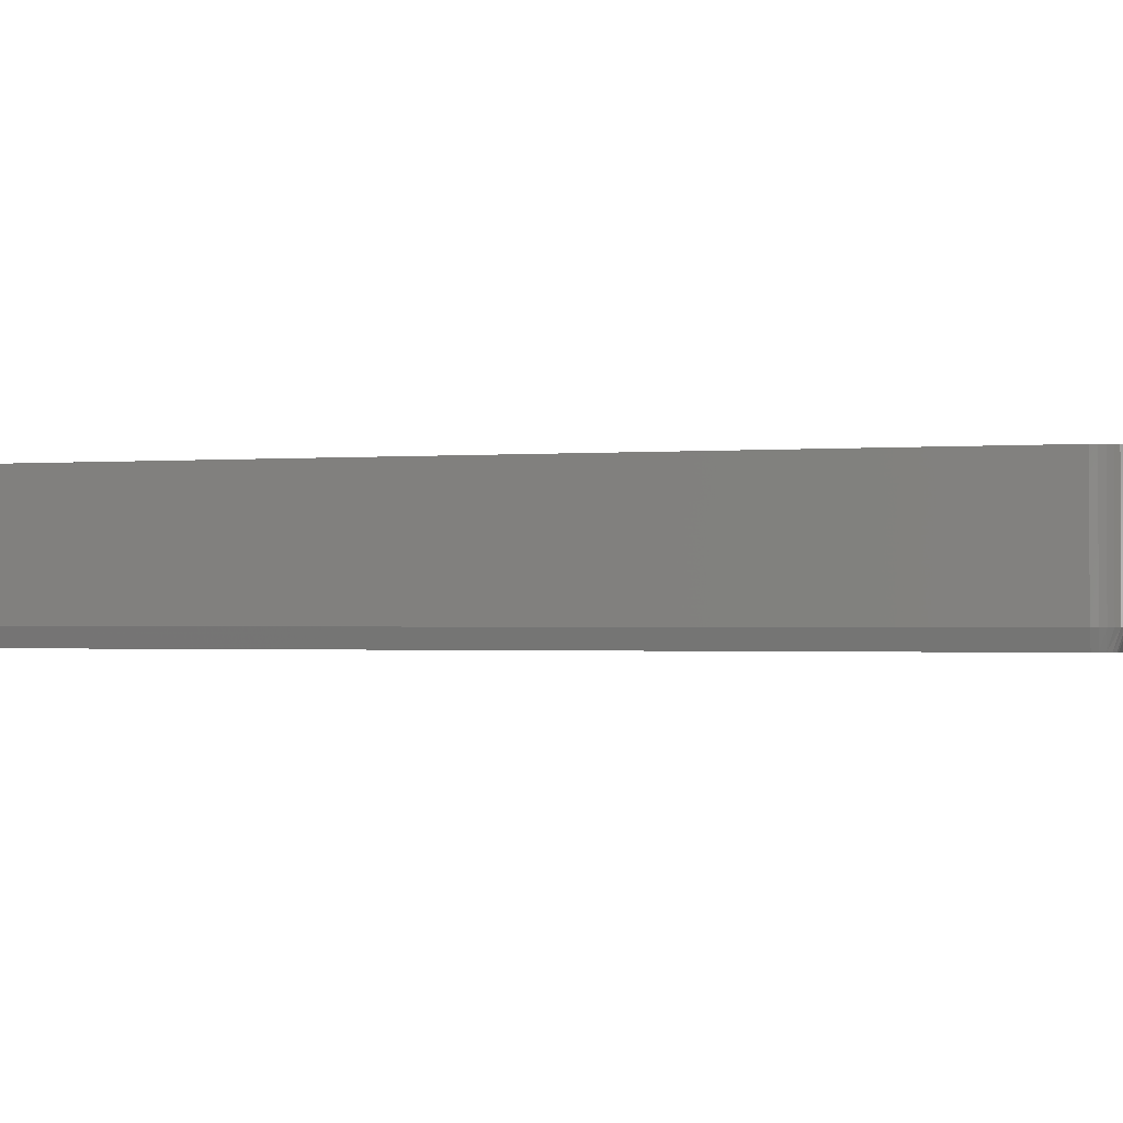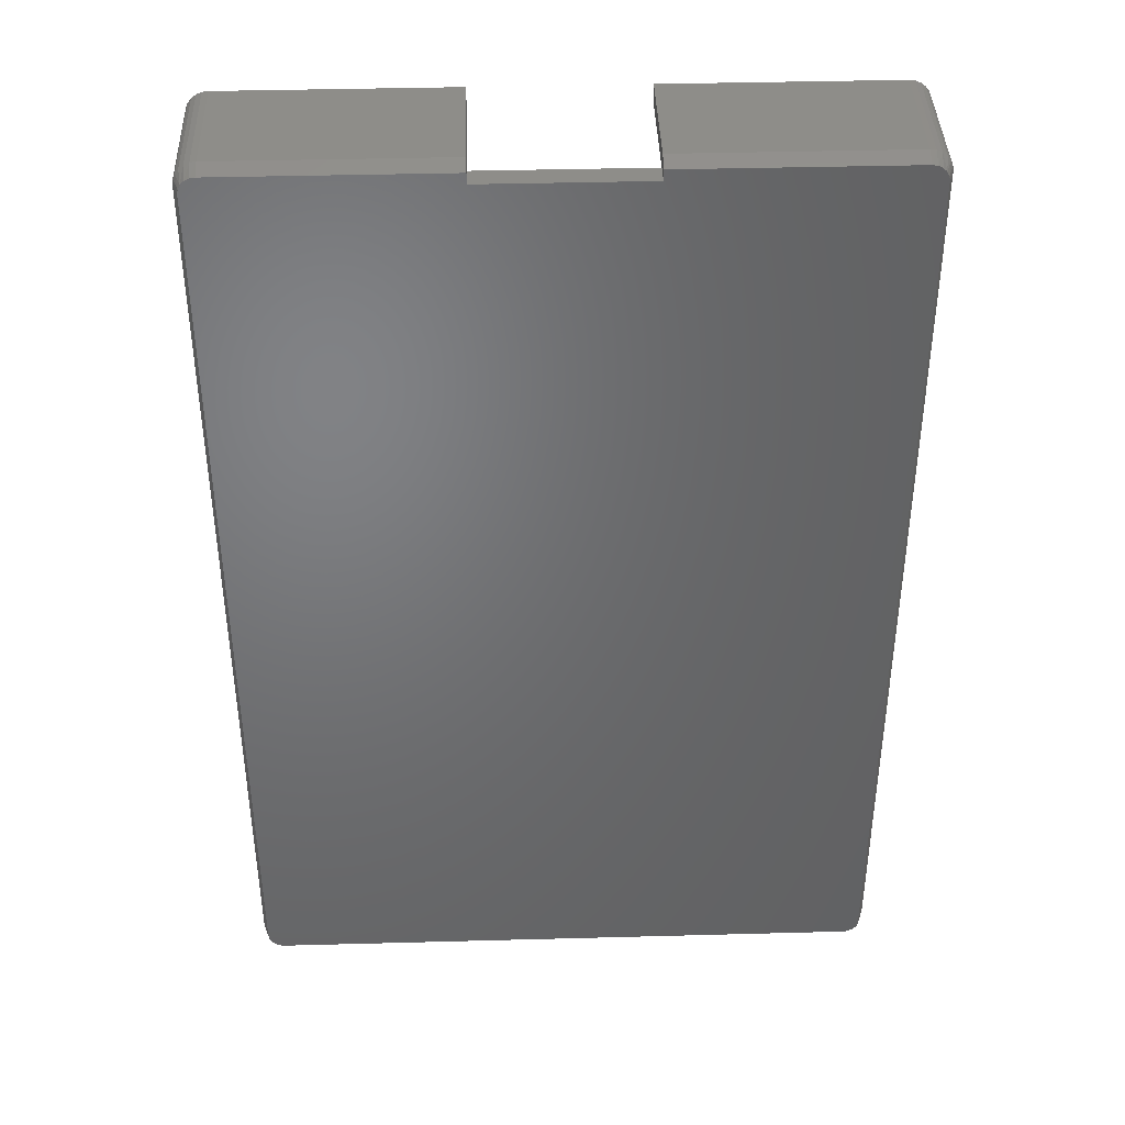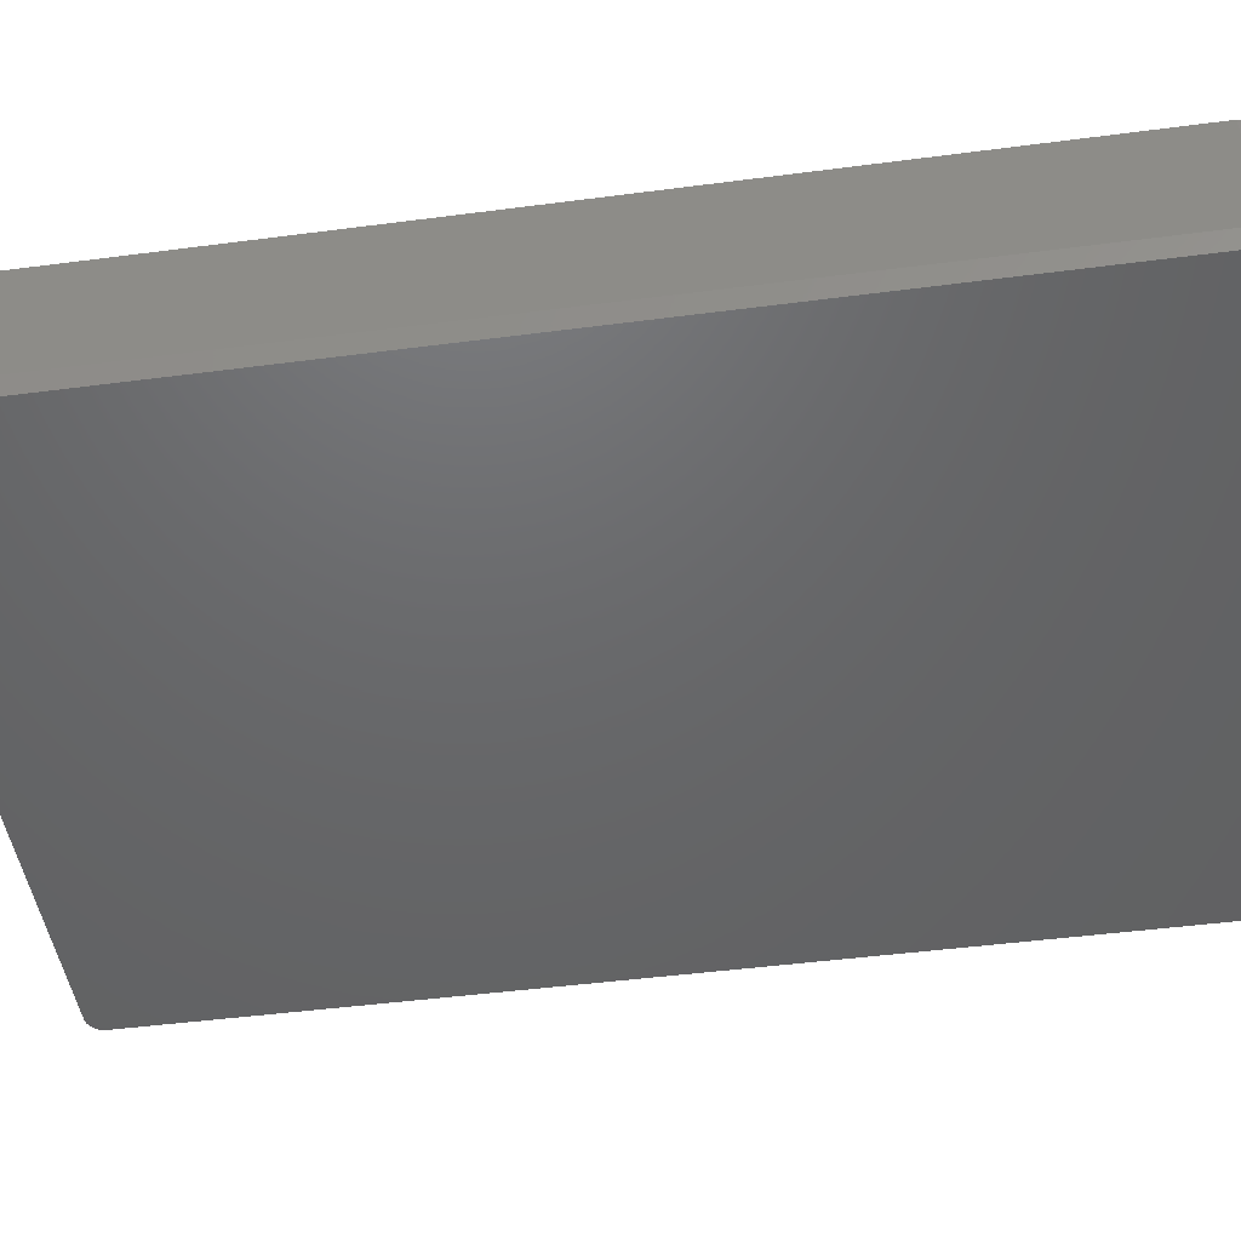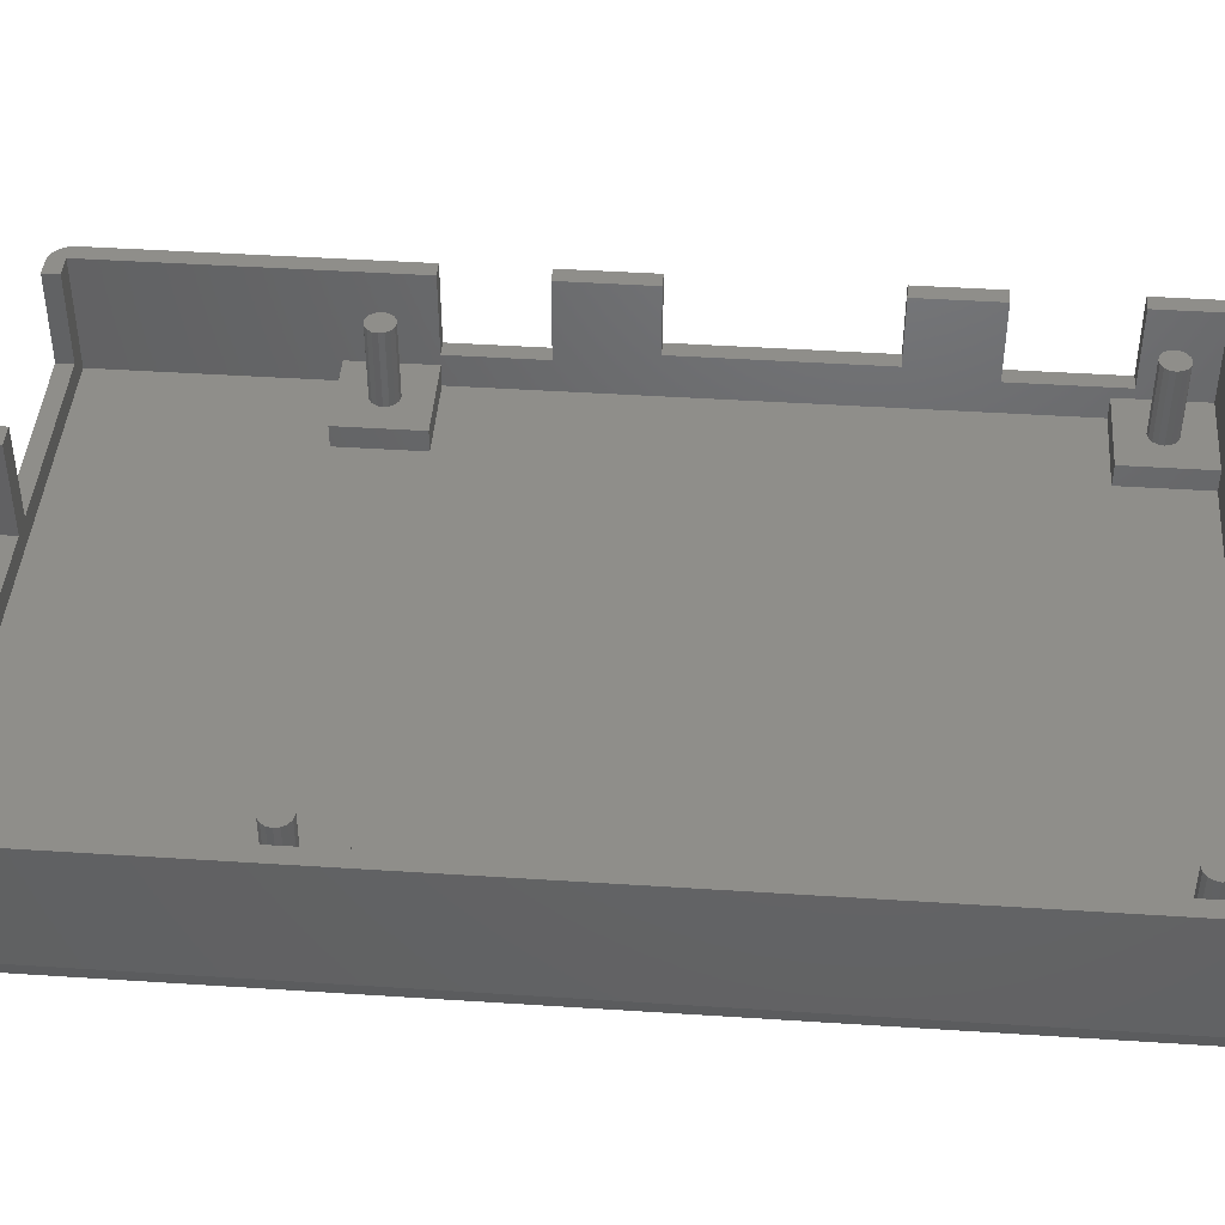
<metadata>
{"format":"stl","ext":"stl","renderer":"f3d","projection":"perspective","resolution":1024,"background":"white","views":[{"elev":-1.1,"azim":-72.6,"up":"+Y"},{"elev":40.0,"azim":-1.9,"up":"+Z"},{"elev":-47.3,"azim":-81.6,"up":"+Y"},{"elev":43.6,"azim":-85.6,"up":"+Y"}]}
</metadata>
<code>
# stl→obj: 305 verts, 604 faces
v 28 0.5 44.5
v 7.5 11.5 44.5
v 7.5 0.5 44.5
v 28 11.5 44.5
v -30 11.5 42.5
v -30 0.5 -42.5
v -30 0.5 42.5
v -30 11.5 -42.5
v -7.5 1 43
v -20.75 1 35.25
v -20.75 1 43
v -20.75 1 -22.75
v 28.5 1 -43
v -28.5 1 -22.75
v 20.75 1 -22.75
v 28.5 1 -22.75
v 20.75 1 -15.25
v 20.75 1 35.25
v 28.5 1 35.25
v 28.5 1 -15.25
v -20.75 1 -15.25
v 7.5 1 43
v 20.75 1 43
v -28.5 1 35.25
v -28.5 1 -15.25
v -28.5 11.5 43
v -28.5 3 43
v -28.5 3 35.25
v -28.5 3 -15.25
v -28.5 3 -22.75
v -28.5 11.5 -43
v -28.5 1 -43
v 28.5 11.5 -43
v 26.5 11.5 -43
v 26.5 3 -43
v 9 3 -43
v 7 3 -43
v -9 3 -43
v -11 3 -43
v -27 3 -43
v -27 11.5 -43
v 9 11.5 -43
v 7 11.5 -43
v -9 11.5 -43
v -11 11.5 -43
v -20.75 3 -15.25
v -20.75 3 -22.75
v -24.02 3 -20.15
v -23.62 3 -19.88
v -23.35 3 -19.48
v -23.25 3 -19
v -25.75 3 -19
v -25.65 3 -19.48
v -25.38 3 -19.88
v -24.98 3 -20.15
v -24.5 3 -20.25
v -24.02 3 -17.85
v -24.5 3 -17.75
v -24.98 3 -17.85
v -25.38 3 -18.12
v -25.65 3 -18.52
v -23.35 3 -18.52
v -23.62 3 -18.12
v 20.75 3 35.25
v 20.75 3 43
v 28.5 3 35.25
v 24.98 3 37.85
v 25.38 3 38.12
v 25.65 3 38.52
v 25.75 3 39
v 28.5 3 43
v 23.25 3 39
v 23.35 3 38.52
v 23.62 3 38.12
v 24.02 3 37.85
v 24.5 3 37.75
v 24.98 3 40.15
v 24.5 3 40.25
v 24.02 3 40.15
v 23.62 3 39.88
v 23.35 3 39.48
v 25.65 3 39.48
v 25.38 3 39.88
v -20.75 3 35.25
v -20.75 3 43
v -24.02 3 37.85
v -23.62 3 38.12
v -23.35 3 38.52
v -23.25 3 39
v -25.75 3 39
v -25.65 3 38.52
v -25.38 3 38.12
v -24.98 3 37.85
v -24.5 3 37.75
v -24.02 3 40.15
v -24.5 3 40.25
v -24.98 3 40.15
v -25.38 3 39.88
v -25.65 3 39.48
v -23.35 3 39.48
v -23.62 3 39.88
v 24.98 3 -20.15
v 28.5 3 -22.75
v 20.75 3 -22.75
v 25.38 3 -19.88
v 25.65 3 -19.48
v 25.75 3 -19
v 28.5 3 -15.25
v 20.75 3 -15.25
v 23.25 3 -19
v 23.35 3 -19.48
v 23.62 3 -19.88
v 24.02 3 -20.15
v 24.5 3 -20.25
v 24.98 3 -17.85
v 24.5 3 -17.75
v 24.02 3 -17.85
v 23.62 3 -18.12
v 23.35 3 -18.52
v 25.65 3 -18.52
v 25.38 3 -18.12
v -23.35 10 -18.52
v -23.25 10 -19
v -23.35 10 -19.48
v -23.62 10 -18.12
v -23.62 10 -19.88
v -24.02 10 -17.85
v -24.02 10 -20.15
v -24.5 10 -17.75
v -24.5 10 -20.25
v -24.98 10 -17.85
v -24.98 10 -20.15
v -25.38 10 -18.12
v -25.38 10 -19.88
v -25.65 10 -18.52
v -25.65 10 -19.48
v -25.75 10 -19
v 25.65 10 39.48
v 25.75 10 39
v 25.65 10 38.52
v 25.38 10 39.88
v 25.38 10 38.12
v 24.98 10 40.15
v 24.98 10 37.85
v 24.5 10 40.25
v 24.5 10 37.75
v 24.02 10 40.15
v 24.02 10 37.85
v 23.62 10 39.88
v 23.62 10 38.12
v 23.35 10 39.48
v 23.35 10 38.52
v 23.25 10 39
v -23.35 10 39.48
v -23.25 10 39
v -23.35 10 38.52
v -23.62 10 39.88
v -23.62 10 38.12
v -24.02 10 40.15
v -24.02 10 37.85
v -24.5 10 40.25
v -24.5 10 37.75
v -24.98 10 40.15
v -24.98 10 37.85
v -25.38 10 39.88
v -25.38 10 38.12
v -25.65 10 39.48
v -25.65 10 38.52
v -25.75 10 39
v 25.65 10 -18.52
v 25.75 10 -19
v 25.65 10 -19.48
v 25.38 10 -18.12
v 25.38 10 -19.88
v 24.98 10 -17.85
v 24.98 10 -20.15
v 24.5 10 -17.75
v 24.5 10 -20.25
v 24.02 10 -17.85
v 24.02 10 -20.15
v 23.62 10 -18.12
v 23.62 10 -19.88
v 23.35 10 -18.52
v 23.35 10 -19.48
v 23.25 10 -19
v -9 11.5 -44.5
v -11 11.5 -44.5
v 9 11.5 -44.5
v 7 11.5 -44.5
v 26.5 3 -44.5
v 9 3 -44.5
v 26.5 11.5 -44.5
v -11 3 -44.5
v -27 3 -44.5
v -27 11.5 -44.5
v 7 3 -44.5
v -9 3 -44.5
v 28.5 11.5 -15.25
v 28.52 11.5 -44.43
v 28 11.5 -44.5
v 30 11.5 -15.25
v 30 11.5 -42.5
v 29.93 11.5 -43.02
v 29.73 11.5 -43.5
v 29.41 11.5 -43.91
v 29 11.5 -44.23
v 28.5 4 -15.25
v 28.5 11.5 19.5
v 28.5 4 27
v 28.5 11.5 27
v 28.5 5 19.5
v 28.5 5 1.5
v 28.5 4 -6.75
v 28.5 4 37
v 28.5 11.5 -6.75
v 28.5 11.5 1.5
v 28.5 11.5 37
v 28.5 11.5 43
v 30 5 19.5
v 30 11.5 19.5
v 30 11.5 1.5
v 30 5 1.5
v 30 11.5 27
v 30 4 27
v 30 4 37
v 30 11.5 37
v -7.5 11.5 44.5
v -7.5 11.5 43
v -28 11.5 44.5
v -28.52 11.5 44.43
v -28 11.5 -44.5
v -28.52 11.5 -44.43
v -29 11.5 44.23
v -29 11.5 -44.23
v -29.41 11.5 43.91
v -29.41 11.5 -43.91
v -29.73 11.5 43.5
v -29.73 11.5 -43.5
v -29.93 11.5 43.02
v -29.93 11.5 -43.02
v 7.5 11.5 43
v 7.5 -1 43
v 7.5 -1 44
v -7.5 -1 43
v 30 11.5 -6.75
v 30 4 -15.25
v 30 4 -6.75
v 30 0.5 42.5
v 30 0.5 -42.5
v 30 11.5 42.5
v 28.52 11.5 44.43
v 29 11.5 44.23
v 29.41 11.5 43.91
v 29.73 11.5 43.5
v 29.93 11.5 43.02
v 29 0.5 44.23
v 29.41 0.5 43.91
v 28.52 0.5 44.43
v 29.93 0.5 43.02
v 29.73 0.5 43.5
v -29.73 0.5 43.5
v -29.41 0.5 43.91
v -29.93 0.5 43.02
v -28.52 0.5 44.43
v -28 0.5 44.5
v -29 0.5 44.23
v 29.73 0.5 -43.5
v 29.41 0.5 -43.91
v 29.93 0.5 -43.02
v 28.52 0.5 -44.43
v 28 0.5 -44.5
v 29 0.5 -44.23
v -28 0.5 -44.5
v -29 0.5 -44.23
v -29.41 0.5 -43.91
v -28.52 0.5 -44.43
v -29.93 0.5 -43.02
v -29.73 0.5 -43.5
v -7.5 -1 44
v -7.5 0.5 44.5
v 28.46 -1 -43.93
v -28 -1 -44
v 28 -1 -44
v -28.46 -1 -43.93
v 28.88 -1 -43.71
v -28.88 -1 -43.71
v 29.21 -1 -43.38
v -29.21 -1 -43.38
v 29.43 -1 -42.96
v -29.43 -1 -42.96
v 29.43 -1 -42.5
v -29.5 -1 -42.5
v -29.5 -1 42.5
v 29.5 -1 42.5
v 29.43 -1 42.96
v -29.43 -1 42.96
v 29.21 -1 43.38
v 28.88 -1 43.71
v 28.46 -1 43.93
v 28 -1 44
v -29.21 -1 43.38
v -28.88 -1 43.71
v -28.46 -1 43.93
v -28 -1 44
v 29.43 -1 42.5
f 1 2 3
f 2 1 4
f 5 6 7
f 6 5 8
f 9 10 11
f 12 13 14
f 15 13 12
f 16 13 15
f 17 15 12
f 18 17 12
f 19 17 18
f 19 20 17
f 9 12 21
f 22 12 9
f 23 12 22
f 23 18 12
f 24 21 25
f 10 21 24
f 9 21 10
f 26 27 28
f 26 28 29
f 26 29 30
f 26 30 31
f 31 30 32
f 30 14 32
f 28 25 29
f 28 24 25
f 33 34 13
f 13 34 35
f 13 35 36
f 13 36 37
f 13 37 38
f 13 38 39
f 13 39 40
f 13 40 32
f 41 31 40
f 40 31 32
f 42 43 36
f 36 43 37
f 44 45 38
f 38 45 39
f 46 21 12
f 46 12 47
f 21 29 25
f 46 29 21
f 48 47 30
f 49 47 48
f 50 47 49
f 51 47 50
f 46 47 51
f 29 52 30
f 52 53 30
f 53 54 30
f 54 55 30
f 55 56 30
f 48 30 56
f 29 57 58
f 29 58 59
f 29 59 60
f 29 60 61
f 29 61 52
f 46 51 62
f 46 62 63
f 46 63 57
f 46 57 29
f 12 14 47
f 47 14 30
f 64 18 23
f 64 23 65
f 19 18 66
f 66 18 64
f 67 66 64
f 68 66 67
f 69 66 68
f 70 66 69
f 71 66 70
f 65 72 64
f 72 73 64
f 73 74 64
f 74 75 64
f 75 76 64
f 67 64 76
f 65 77 78
f 65 78 79
f 65 79 80
f 65 80 81
f 65 81 72
f 71 70 82
f 71 82 83
f 71 83 77
f 71 77 65
f 10 24 84
f 84 24 28
f 85 11 10
f 85 10 84
f 86 84 28
f 87 84 86
f 88 84 87
f 89 84 88
f 85 84 89
f 27 90 28
f 90 91 28
f 91 92 28
f 92 93 28
f 93 94 28
f 86 28 94
f 27 95 96
f 27 96 97
f 27 97 98
f 27 98 99
f 27 99 90
f 85 89 100
f 85 100 101
f 85 95 27
f 102 103 104
f 105 103 102
f 106 103 105
f 107 103 106
f 108 103 107
f 109 110 104
f 110 111 104
f 111 112 104
f 112 113 104
f 113 114 104
f 102 104 114
f 109 115 116
f 109 116 117
f 109 117 118
f 109 118 119
f 109 119 110
f 108 107 120
f 108 120 121
f 108 121 115
f 108 115 109
f 16 15 103
f 103 15 104
f 104 15 17
f 104 17 109
f 20 109 17
f 108 109 20
f 122 123 124
f 125 122 124
f 125 124 126
f 127 125 126
f 127 126 128
f 129 127 128
f 129 128 130
f 129 130 131
f 131 130 132
f 131 132 133
f 133 132 134
f 133 134 135
f 135 134 136
f 135 136 137
f 137 53 52
f 136 53 137
f 136 54 53
f 134 54 136
f 55 54 134
f 55 134 132
f 56 55 132
f 56 132 130
f 48 56 130
f 48 130 128
f 49 48 128
f 49 128 126
f 126 50 49
f 124 50 126
f 124 51 50
f 123 51 124
f 123 62 51
f 122 62 123
f 122 63 62
f 125 63 122
f 125 57 63
f 125 127 57
f 127 58 57
f 127 129 58
f 129 59 58
f 129 131 59
f 131 60 59
f 131 133 60
f 133 61 60
f 135 61 133
f 135 52 61
f 137 52 135
f 138 139 140
f 141 138 140
f 141 140 142
f 143 141 142
f 143 142 144
f 145 143 144
f 145 144 146
f 145 146 147
f 147 146 148
f 147 148 149
f 149 148 150
f 149 150 151
f 151 150 152
f 151 152 153
f 153 73 72
f 152 73 153
f 152 74 73
f 150 74 152
f 75 74 150
f 75 150 148
f 76 75 148
f 76 148 146
f 67 76 146
f 67 146 144
f 68 67 144
f 68 144 142
f 142 69 68
f 140 69 142
f 140 70 69
f 139 70 140
f 139 82 70
f 138 82 139
f 138 83 82
f 141 83 138
f 141 77 83
f 141 143 77
f 143 78 77
f 143 145 78
f 145 79 78
f 145 147 79
f 147 80 79
f 147 149 80
f 149 81 80
f 151 81 149
f 151 72 81
f 153 72 151
f 154 155 156
f 157 154 156
f 157 156 158
f 159 157 158
f 159 158 160
f 161 159 160
f 161 160 162
f 161 162 163
f 163 162 164
f 163 164 165
f 165 164 166
f 165 166 167
f 167 166 168
f 167 168 169
f 169 91 90
f 168 91 169
f 168 92 91
f 166 92 168
f 93 92 166
f 93 166 164
f 94 93 164
f 94 164 162
f 86 94 162
f 86 162 160
f 87 86 160
f 87 160 158
f 158 88 87
f 156 88 158
f 156 89 88
f 155 89 156
f 155 100 89
f 154 100 155
f 154 101 100
f 157 101 154
f 157 95 101
f 157 159 95
f 159 96 95
f 159 161 96
f 161 97 96
f 161 163 97
f 163 98 97
f 163 165 98
f 165 99 98
f 167 99 165
f 167 90 99
f 169 90 167
f 170 171 172
f 173 170 172
f 173 172 174
f 175 173 174
f 175 174 176
f 177 175 176
f 177 176 178
f 177 178 179
f 179 178 180
f 179 180 181
f 181 180 182
f 181 182 183
f 183 182 184
f 183 184 185
f 185 111 110
f 184 111 185
f 184 112 111
f 182 112 184
f 113 112 182
f 113 182 180
f 114 113 180
f 114 180 178
f 102 114 178
f 102 178 176
f 105 102 176
f 105 176 174
f 174 106 105
f 172 106 174
f 172 107 106
f 171 107 172
f 171 120 107
f 170 120 171
f 170 121 120
f 173 121 170
f 173 115 121
f 173 175 115
f 175 116 115
f 175 177 116
f 177 117 116
f 177 179 117
f 179 118 117
f 179 181 118
f 181 119 118
f 183 119 181
f 183 110 119
f 185 110 183
f 45 186 187
f 44 186 45
f 43 188 189
f 42 188 43
f 35 190 191
f 35 191 36
f 192 190 34
f 34 190 35
f 188 36 191
f 42 36 188
f 39 193 194
f 39 194 40
f 187 193 45
f 45 193 39
f 195 40 194
f 41 40 195
f 37 196 197
f 37 197 38
f 189 196 43
f 43 196 37
f 186 38 197
f 44 38 186
f 198 199 33
f 33 199 200
f 33 200 192
f 33 192 34
f 201 202 198
f 198 202 203
f 198 203 204
f 198 204 205
f 198 205 206
f 198 206 199
f 33 207 198
f 108 20 19
f 108 19 66
f 207 108 66
f 33 108 207
f 208 209 210
f 208 211 209
f 212 209 211
f 212 213 209
f 213 71 209
f 209 71 214
f 33 13 16
f 33 16 103
f 33 103 108
f 213 66 71
f 207 66 213
f 215 212 216
f 215 213 212
f 217 214 218
f 218 214 71
f 219 208 220
f 219 211 208
f 221 212 222
f 221 216 212
f 219 222 211
f 211 222 212
f 210 220 208
f 223 220 210
f 223 209 224
f 223 210 209
f 225 224 214
f 214 224 209
f 225 217 226
f 225 214 217
f 227 228 229
f 229 228 26
f 229 26 230
f 41 195 31
f 31 195 231
f 31 231 232
f 230 26 31
f 230 31 232
f 230 232 233
f 233 232 234
f 233 234 235
f 235 234 236
f 235 236 237
f 237 236 238
f 237 238 239
f 239 238 240
f 239 240 5
f 5 240 8
f 23 22 65
f 65 22 241
f 71 65 241
f 71 241 218
f 9 11 228
f 228 11 85
f 228 85 27
f 228 27 26
f 3 242 243
f 242 3 22
f 22 3 2
f 22 2 241
f 244 22 9
f 22 244 242
f 216 245 215
f 221 245 216
f 201 207 246
f 201 198 207
f 247 246 213
f 213 246 207
f 247 215 245
f 247 213 215
f 225 248 224
f 224 248 247
f 222 224 247
f 219 224 222
f 220 224 219
f 223 224 220
f 221 222 247
f 221 247 245
f 201 249 202
f 201 246 249
f 246 248 249
f 247 248 246
f 250 248 225
f 250 225 226
f 2 218 241
f 4 218 2
f 4 251 218
f 251 217 218
f 251 252 217
f 252 253 217
f 253 254 217
f 254 255 217
f 255 250 217
f 250 226 217
f 253 256 257
f 253 252 256
f 252 258 256
f 252 251 258
f 251 1 258
f 251 4 1
f 250 259 248
f 255 259 250
f 255 260 259
f 254 260 255
f 254 257 260
f 253 257 254
f 235 261 262
f 237 261 235
f 237 263 261
f 239 263 237
f 239 7 263
f 5 7 239
f 229 264 265
f 229 230 264
f 230 266 264
f 230 233 266
f 233 262 266
f 233 235 262
f 205 267 268
f 204 267 205
f 204 269 267
f 203 269 204
f 203 249 269
f 202 249 203
f 270 271 200
f 270 200 199
f 272 270 199
f 272 199 206
f 268 272 206
f 268 206 205
f 271 273 194
f 271 194 193
f 271 193 197
f 271 197 196
f 271 196 191
f 271 191 190
f 271 190 192
f 271 192 200
f 191 196 188
f 188 196 189
f 194 273 195
f 195 273 231
f 197 193 186
f 186 193 187
f 274 275 236
f 274 236 234
f 276 274 234
f 276 234 232
f 273 276 232
f 273 232 231
f 8 277 6
f 240 277 8
f 240 278 277
f 238 278 240
f 238 275 278
f 236 275 238
f 9 279 244
f 279 9 280
f 280 9 227
f 227 9 228
f 281 282 283
f 282 281 284
f 284 281 285
f 284 285 286
f 286 285 287
f 286 287 288
f 288 287 289
f 288 289 290
f 290 289 291
f 290 291 292
f 292 291 293
f 293 291 294
f 293 294 295
f 293 295 296
f 296 295 242
f 242 295 297
f 242 297 243
f 243 297 298
f 243 298 299
f 243 299 300
f 296 244 301
f 244 296 242
f 301 244 279
f 301 279 302
f 302 279 303
f 303 279 304
f 85 101 95
f 280 229 265
f 229 280 227
f 14 13 32
f 304 280 265
f 280 304 279
f 303 265 264
f 265 303 304
f 302 266 301
f 264 266 302
f 303 264 302
f 266 262 301
f 261 301 262
f 261 296 301
f 263 293 296
f 263 296 261
f 7 293 263
f 282 276 273
f 282 284 276
f 284 274 276
f 284 286 274
f 7 292 293
f 292 7 6
f 277 292 6
f 277 290 292
f 277 288 290
f 278 288 277
f 275 288 278
f 286 288 275
f 286 275 274
f 259 294 248
f 259 295 294
f 260 295 259
f 260 297 295
f 257 297 260
f 257 256 297
f 243 1 3
f 1 243 300
f 258 1 300
f 258 300 299
f 256 258 299
f 297 256 298
f 256 299 298
f 271 282 273
f 282 271 283
f 270 283 271
f 270 281 283
f 272 281 270
f 272 285 281
f 268 285 272
f 268 287 285
f 267 287 268
f 267 289 287
f 269 289 267
f 249 289 269
f 291 248 305
f 248 291 249
f 249 291 289

</code>
